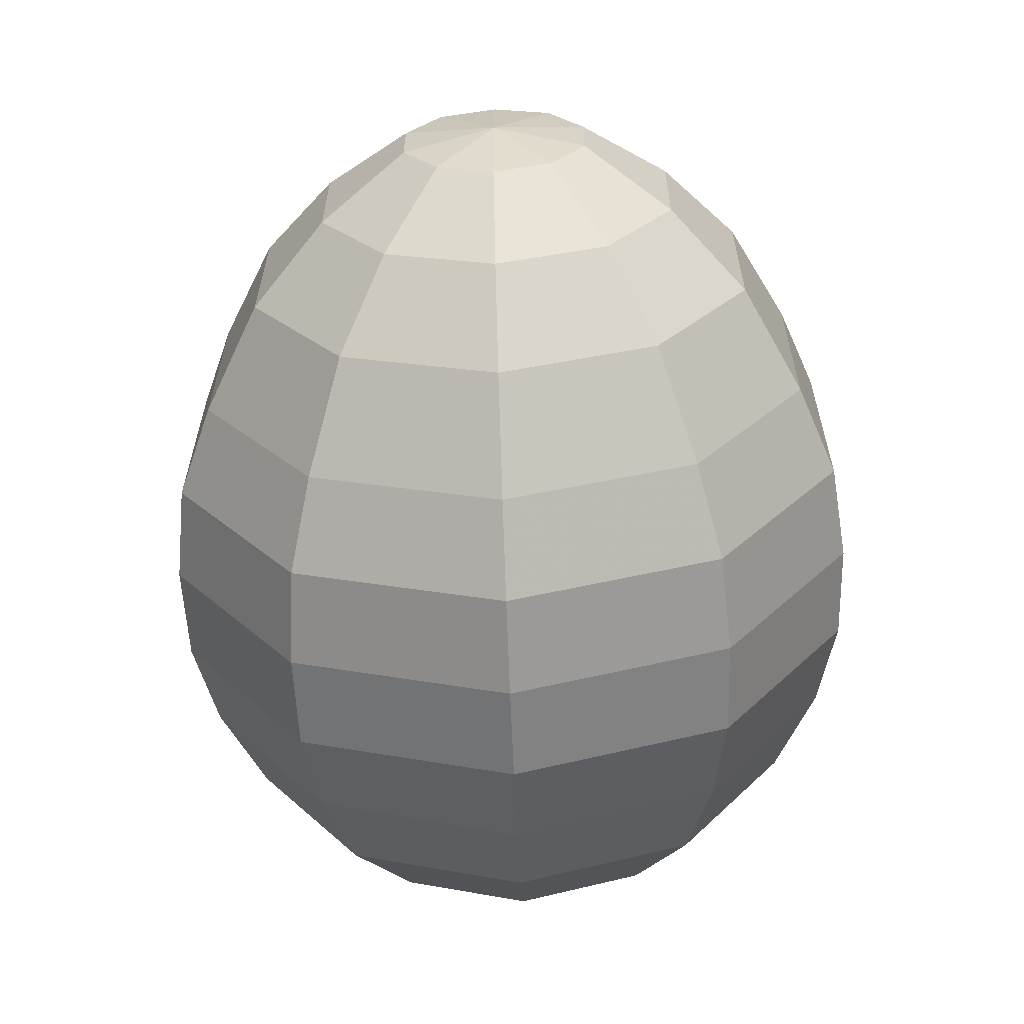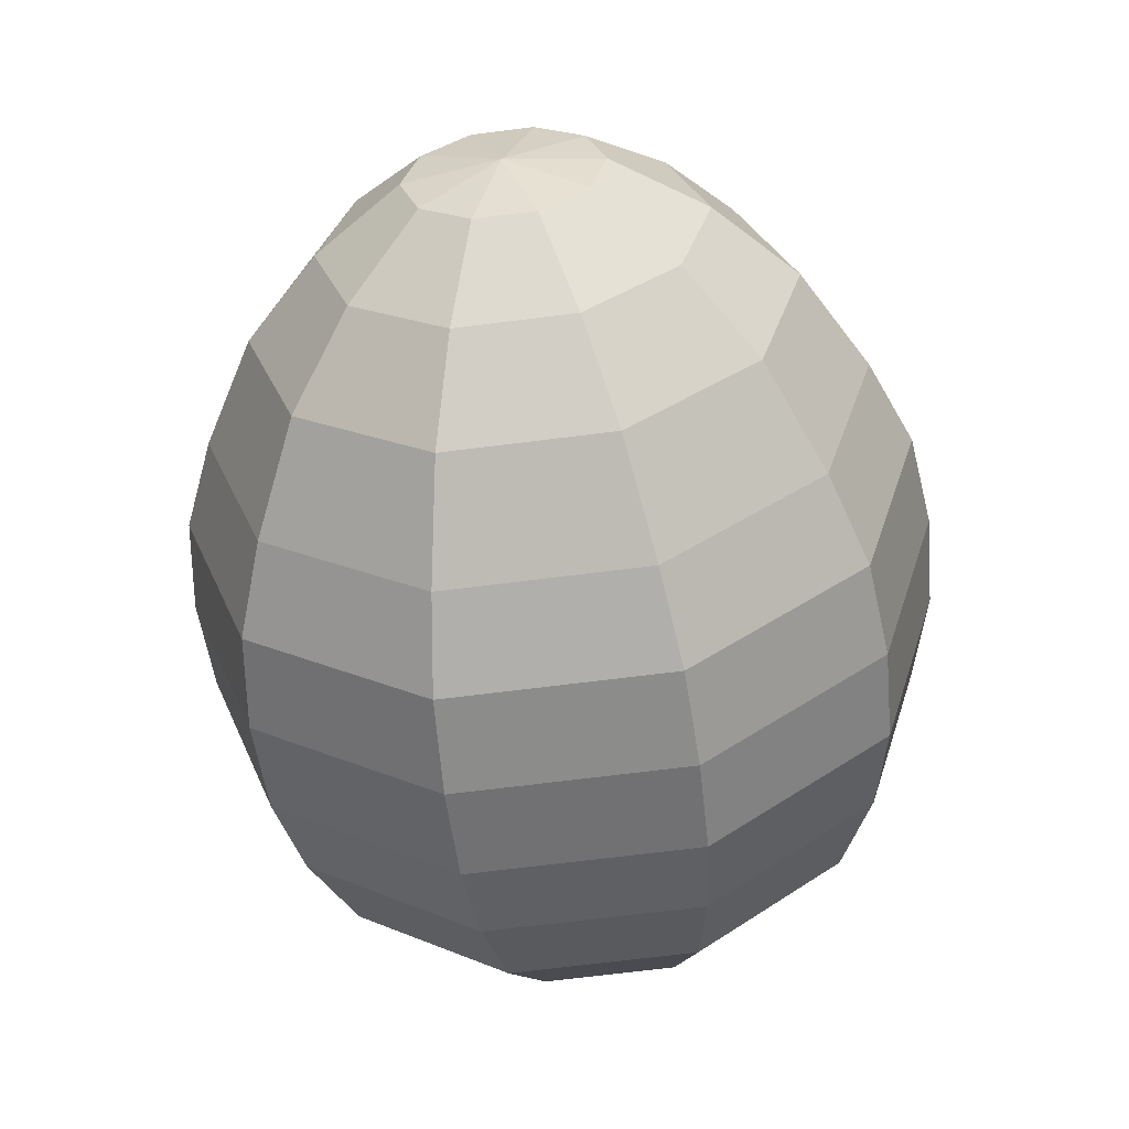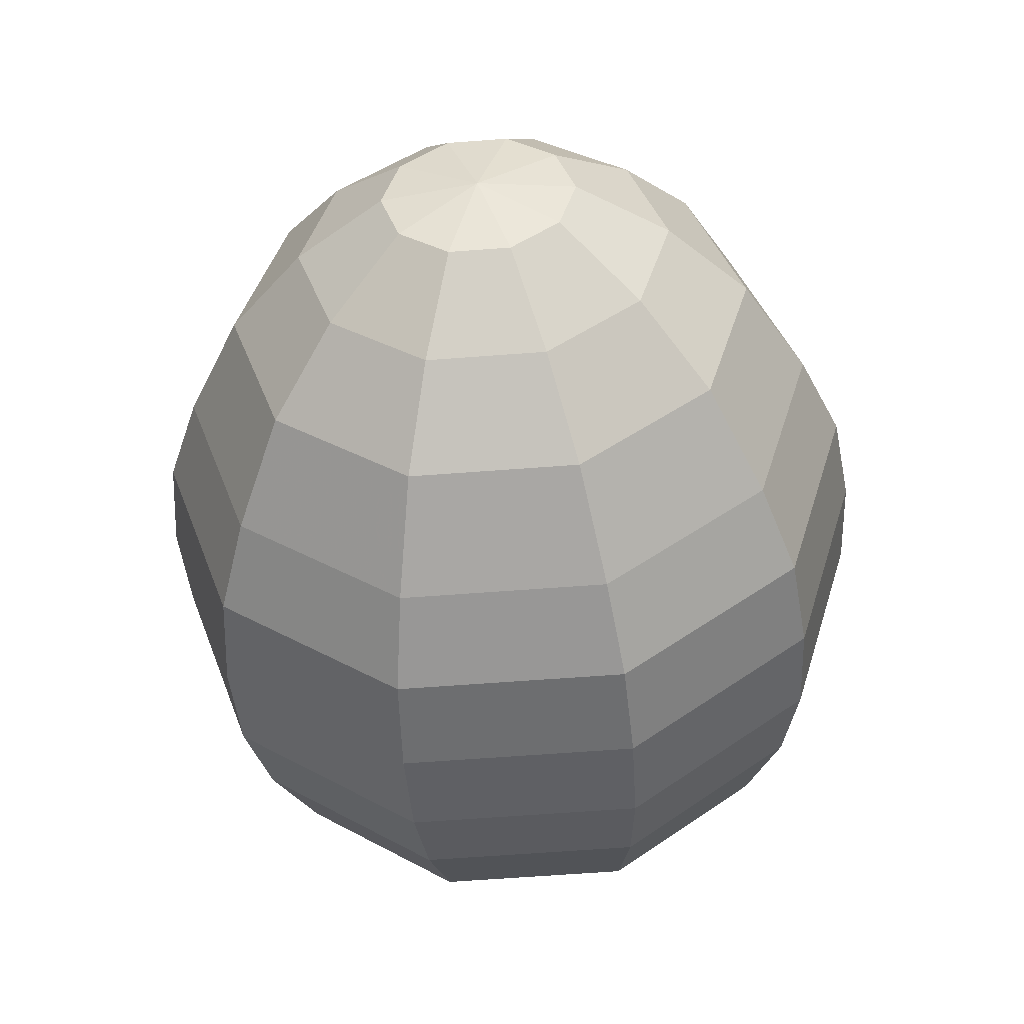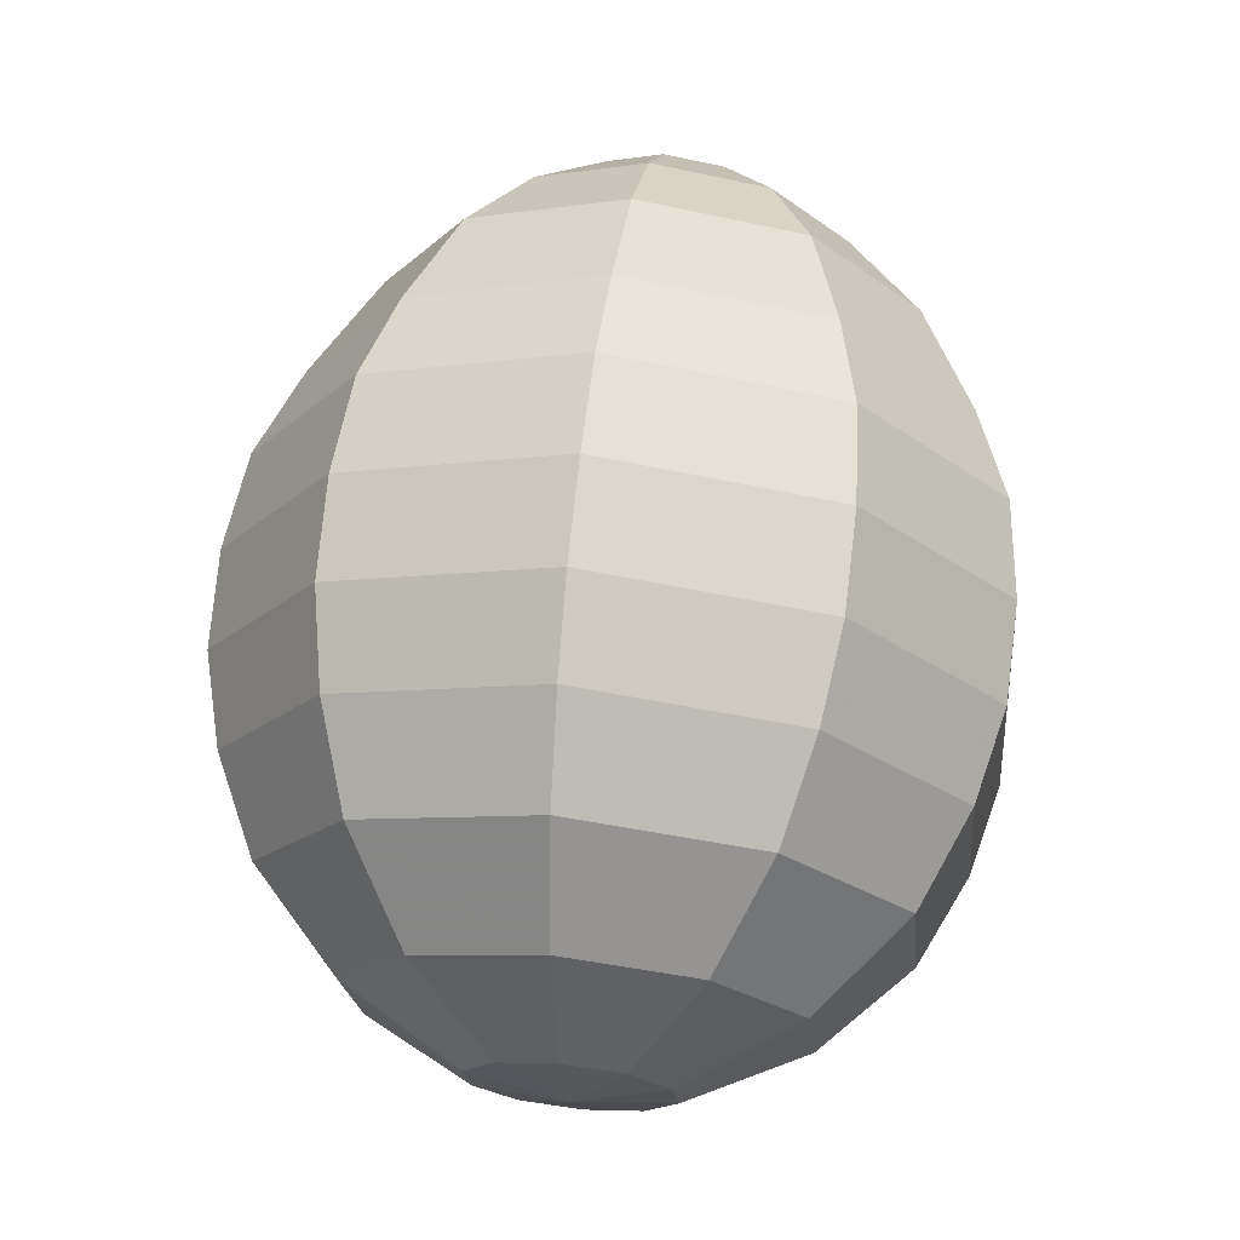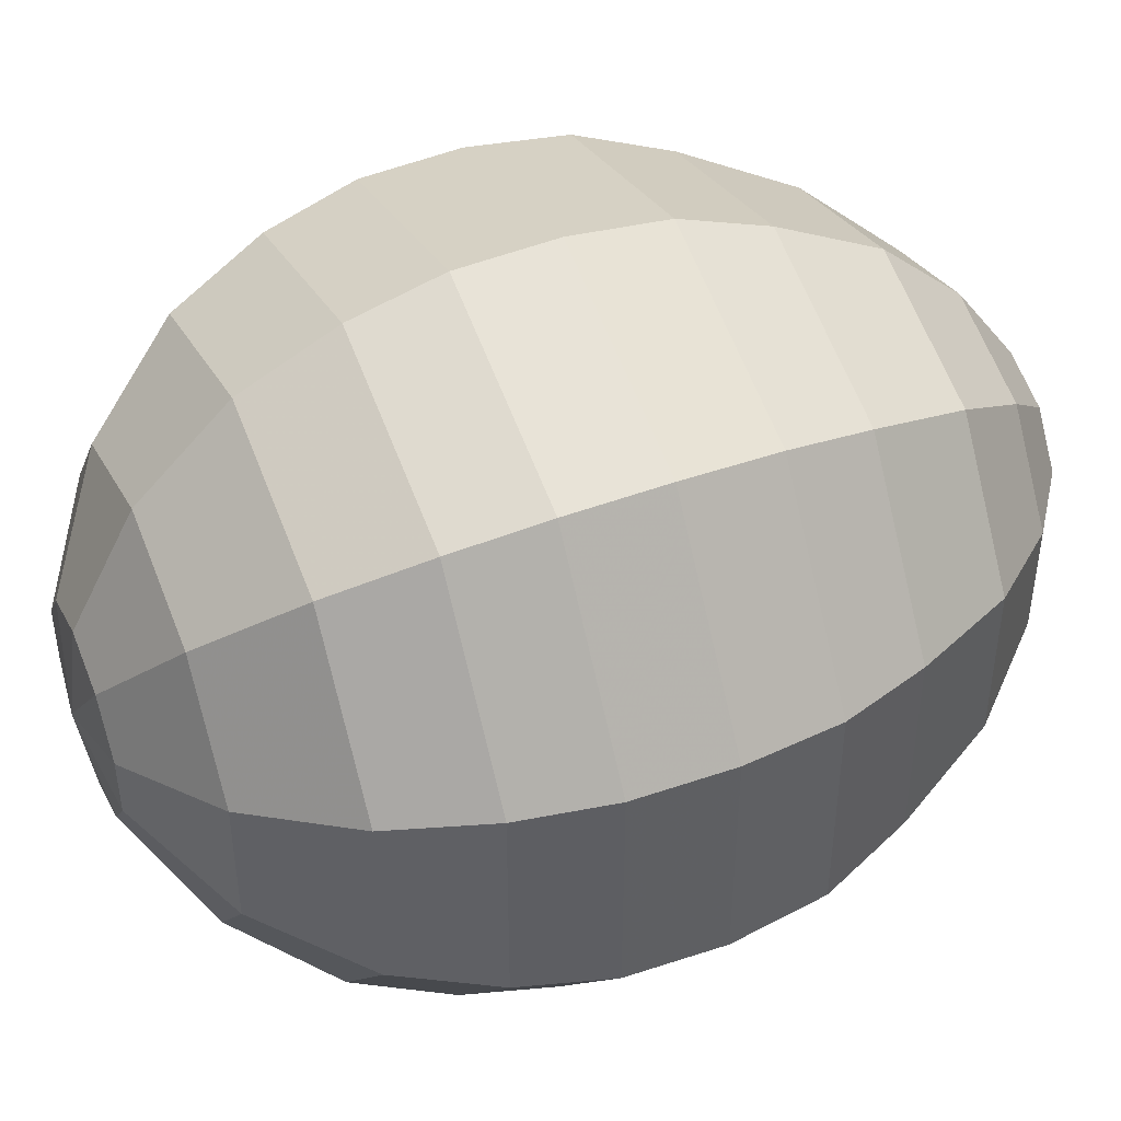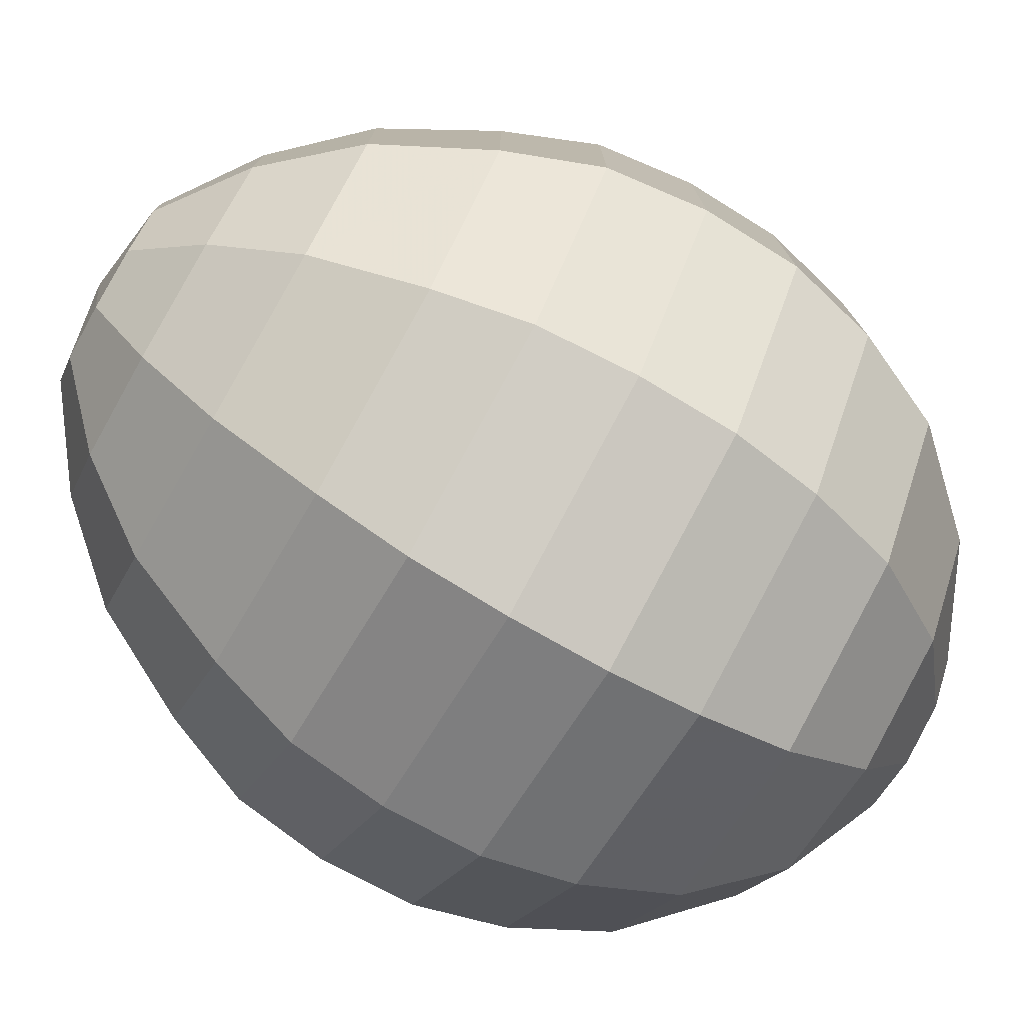
<metadata>
{"format":"obj","ext":"obj","renderer":"f3d","projection":"perspective","resolution":1024,"background":"white","views":[{"elev":21.2,"azim":108.2,"up":"+Y"},{"elev":35.3,"azim":-163.9,"up":"+Y"},{"elev":37.3,"azim":124.8,"up":"+Y"},{"elev":-16.9,"azim":-30.3,"up":"+Y"},{"elev":46.3,"azim":60.0,"up":"+Z"},{"elev":-77.1,"azim":-127.1,"up":"+Z"}]}
</metadata>
<code>
v 0.7225 5.786 -0.6452
v 0.6051 4.846 -1.763
v 0.443 3.547 -2.408
v 0.2086 1.67 -2.318
v 0.003468 0.02777 -0.6452
v -0.007057 -0.05651 -1e-06
v 0.7331 5.87 -0
v 1.099 5.739 -0.522
v 1.399 5.288 -1.008
v 1.633 4.718 -1.426
v 1.777 3.987 -1.747
v 1.847 3.372 -1.948
v 1.817 2.725 -2.017
v 1.725 2.087 -2
v 1.56 1.501 -1.875
v 1.307 0.9009 -1.632
v 0.8914 0.3405 -1.159
v 0.3798 -0.01922 -0.522
v 1.331 5.71 -0.1994
v 1.848 5.232 -0.3852
v 2.269 4.638 -0.5447
v 2.555 3.889 -0.6671
v 2.715 3.263 -0.7441
v 2.716 2.613 -0.7703
v 2.616 1.975 -0.7638
v 2.396 1.397 -0.7162
v 2.035 0.8101 -0.6234
v 1.408 0.276 -0.4428
v 0.6124 -0.04826 -0.1994
v 1.331 5.71 0.1994
v 1.848 5.232 0.3852
v 2.269 4.638 0.5447
v 2.555 3.889 0.6671
v 2.715 3.263 0.7441
v 2.716 2.613 0.7703
v 2.616 1.975 0.7638
v 2.396 1.397 0.7162
v 2.035 0.8101 0.6234
v 1.408 0.276 0.4428
v 0.6124 -0.04826 0.1994
v 1.099 5.739 0.522
v 1.399 5.288 1.008
v 1.633 4.718 1.426
v 1.777 3.987 1.747
v 1.847 3.372 1.948
v 1.817 2.725 2.017
v 1.725 2.087 2
v 1.56 1.501 1.875
v 1.307 0.9009 1.632
v 0.8914 0.3405 1.159
v 0.3798 -0.01922 0.522
v 0.7225 5.786 0.6452
v 0.6717 5.379 1.246
v 0.6051 4.846 1.763
v 0.5175 4.144 2.159
v 0.443 3.547 2.408
v 0.363 2.907 2.493
v 0.2831 2.267 2.472
v 0.2086 1.67 2.318
v 0.1309 1.048 2.017
v 0.05555 0.4448 1.433
v 0.003468 0.02777 0.6452
v 0.3462 5.833 0.522
v -0.05527 5.47 1.008
v -0.423 4.974 1.426
v -0.7417 4.301 1.747
v -0.9615 3.723 1.948
v -1.091 3.089 2.017
v -1.159 2.447 2
v -1.143 1.839 1.875
v -1.046 1.195 1.632
v -0.7803 0.5492 1.159
v -0.3728 0.07477 0.522
v 0.1137 5.862 0.1994
v -0.5046 5.526 0.3852
v -1.058 5.054 0.5447
v -1.52 4.398 0.6671
v -1.829 3.831 0.7441
v -1.99 3.201 0.7703
v -2.05 2.558 0.7638
v -1.979 1.943 0.7162
v -1.773 1.286 0.6234
v -1.297 0.6137 0.4428
v -0.6054 0.1038 0.1994
v 0.1137 5.862 -0.1994
v -0.5046 5.526 -0.3852
v -1.058 5.054 -0.5447
v -1.52 4.398 -0.6671
v -1.829 3.831 -0.7441
v -1.99 3.201 -0.7703
v -2.05 2.558 -0.7638
v -1.979 1.943 -0.7162
v -1.773 1.286 -0.6234
v -1.297 0.6137 -0.4428
v -0.6054 0.1038 -0.1994
v 0.3462 5.833 -0.522
v -0.05527 5.47 -1.008
v -0.423 4.974 -1.426
v -0.7417 4.301 -1.747
v -0.9615 3.723 -1.948
v -1.091 3.089 -2.017
v -1.159 2.447 -2
v -1.143 1.839 -1.875
v -1.046 1.195 -1.632
v -0.7803 0.5492 -1.159
v -0.3728 0.07477 -0.522
v 0.6717 5.379 -1.246
v 0.5175 4.144 -2.159
v 0.363 2.907 -2.493
v 0.2831 2.267 -2.472
v 0.1309 1.048 -2.017
v 0.05555 0.4448 -1.433
f 2 107 9 10
f 112 111 16 17
f 110 109 13 14
f 108 2 10 11
f 5 112 17 18
f 1 7 8
f 4 110 14 15
f 3 108 11 12
f 6 5 18
f 107 1 8 9
f 111 4 15 16
f 109 3 12 13
f 15 14 25 26
f 12 11 22 23
f 6 18 29
f 9 8 19 20
f 16 15 26 27
f 13 12 23 24
f 10 9 20 21
f 17 16 27 28
f 14 13 24 25
f 11 10 21 22
f 18 17 28 29
f 8 7 19
f 25 24 35 36
f 22 21 32 33
f 29 28 39 40
f 19 7 30
f 26 25 36 37
f 23 22 33 34
f 6 29 40
f 20 19 30 31
f 27 26 37 38
f 24 23 34 35
f 21 20 31 32
f 28 27 38 39
f 38 37 48 49
f 35 34 45 46
f 32 31 42 43
f 39 38 49 50
f 36 35 46 47
f 33 32 43 44
f 40 39 50 51
f 30 7 41
f 37 36 47 48
f 34 33 44 45
f 6 40 51
f 31 30 41 42
f 41 7 52
f 48 47 58 59
f 45 44 55 56
f 6 51 62
f 42 41 52 53
f 49 48 59 60
f 46 45 56 57
f 43 42 53 54
f 50 49 60 61
f 47 46 57 58
f 44 43 54 55
f 51 50 61 62
f 61 60 71 72
f 58 57 68 69
f 55 54 65 66
f 62 61 72 73
f 52 7 63
f 59 58 69 70
f 56 55 66 67
f 6 62 73
f 53 52 63 64
f 60 59 70 71
f 57 56 67 68
f 54 53 64 65
f 64 63 74 75
f 71 70 81 82
f 68 67 78 79
f 65 64 75 76
f 72 71 82 83
f 69 68 79 80
f 66 65 76 77
f 73 72 83 84
f 63 7 74
f 70 69 80 81
f 67 66 77 78
f 6 73 84
f 84 83 94 95
f 74 7 85
f 81 80 91 92
f 78 77 88 89
f 6 84 95
f 75 74 85 86
f 82 81 92 93
f 79 78 89 90
f 76 75 86 87
f 83 82 93 94
f 80 79 90 91
f 77 76 87 88
f 87 86 97 98
f 94 93 104 105
f 91 90 101 102
f 88 87 98 99
f 95 94 105 106
f 85 7 96
f 92 91 102 103
f 89 88 99 100
f 6 95 106
f 86 85 96 97
f 93 92 103 104
f 90 89 100 101
f 6 106 5
f 97 96 1 107
f 104 103 4 111
f 101 100 3 109
f 98 97 107 2
f 105 104 111 112
f 102 101 109 110
f 99 98 2 108
f 106 105 112 5
f 96 7 1
f 103 102 110 4
f 100 99 108 3

</code>
